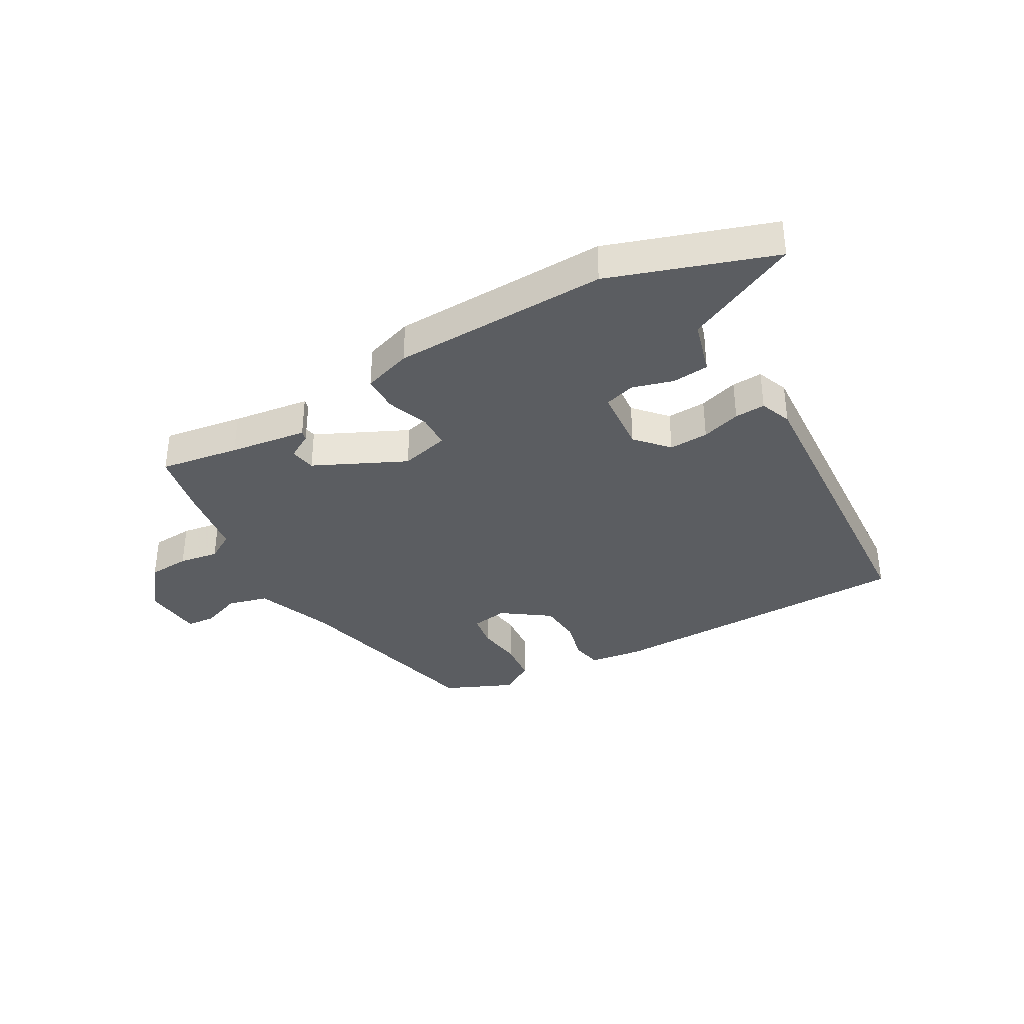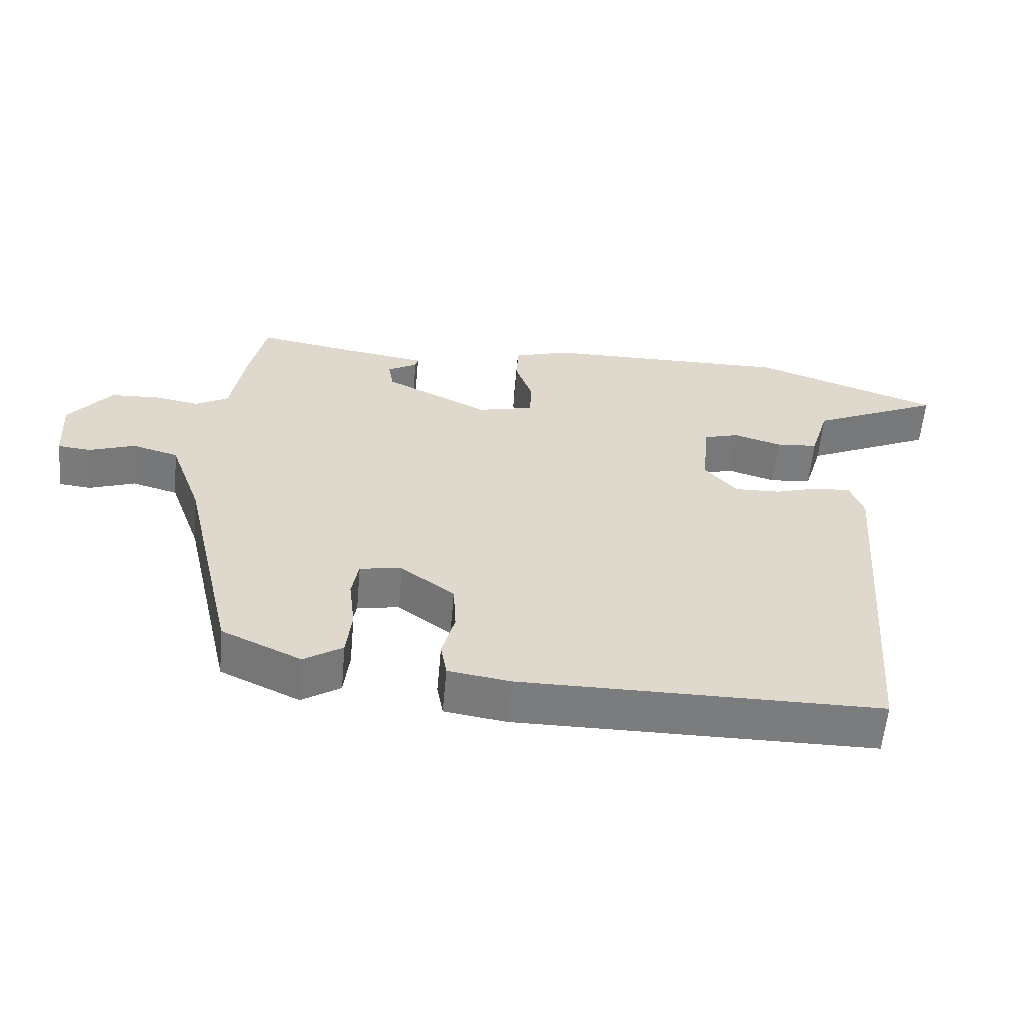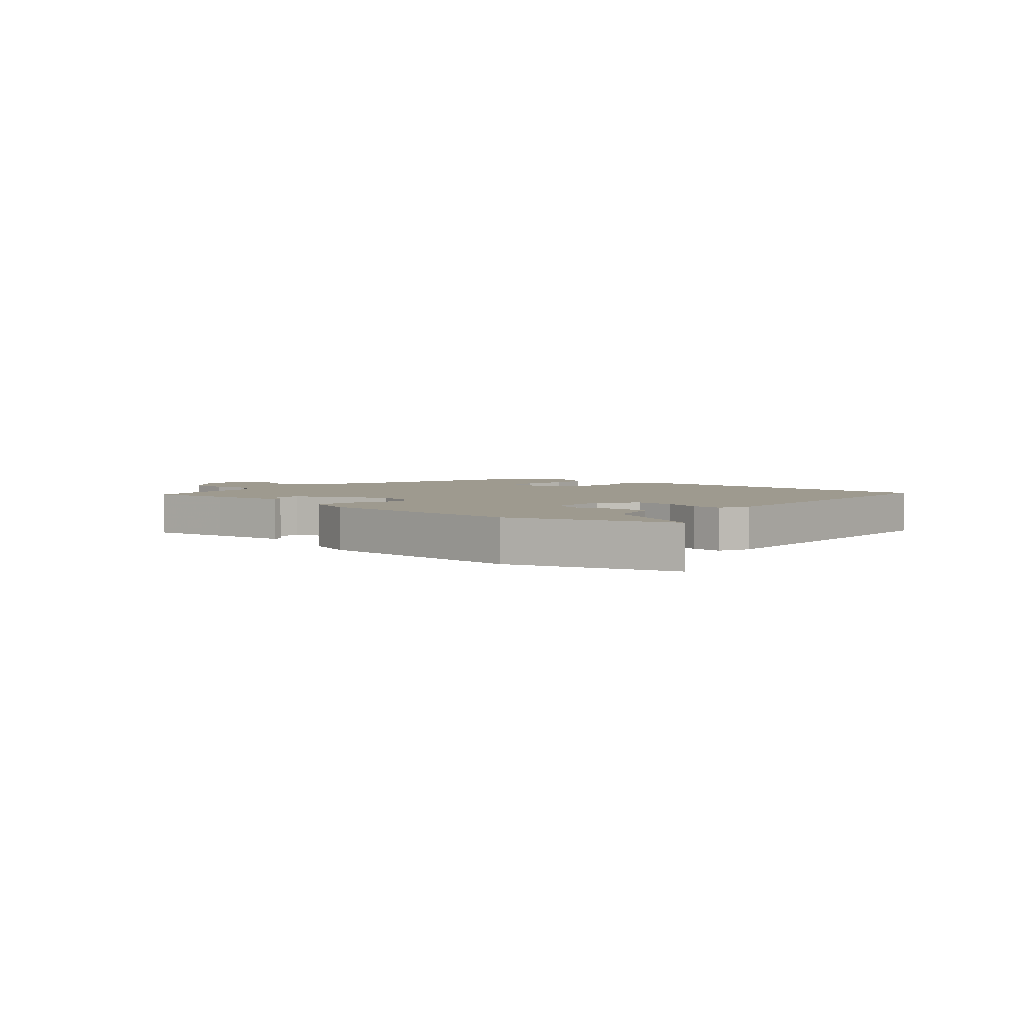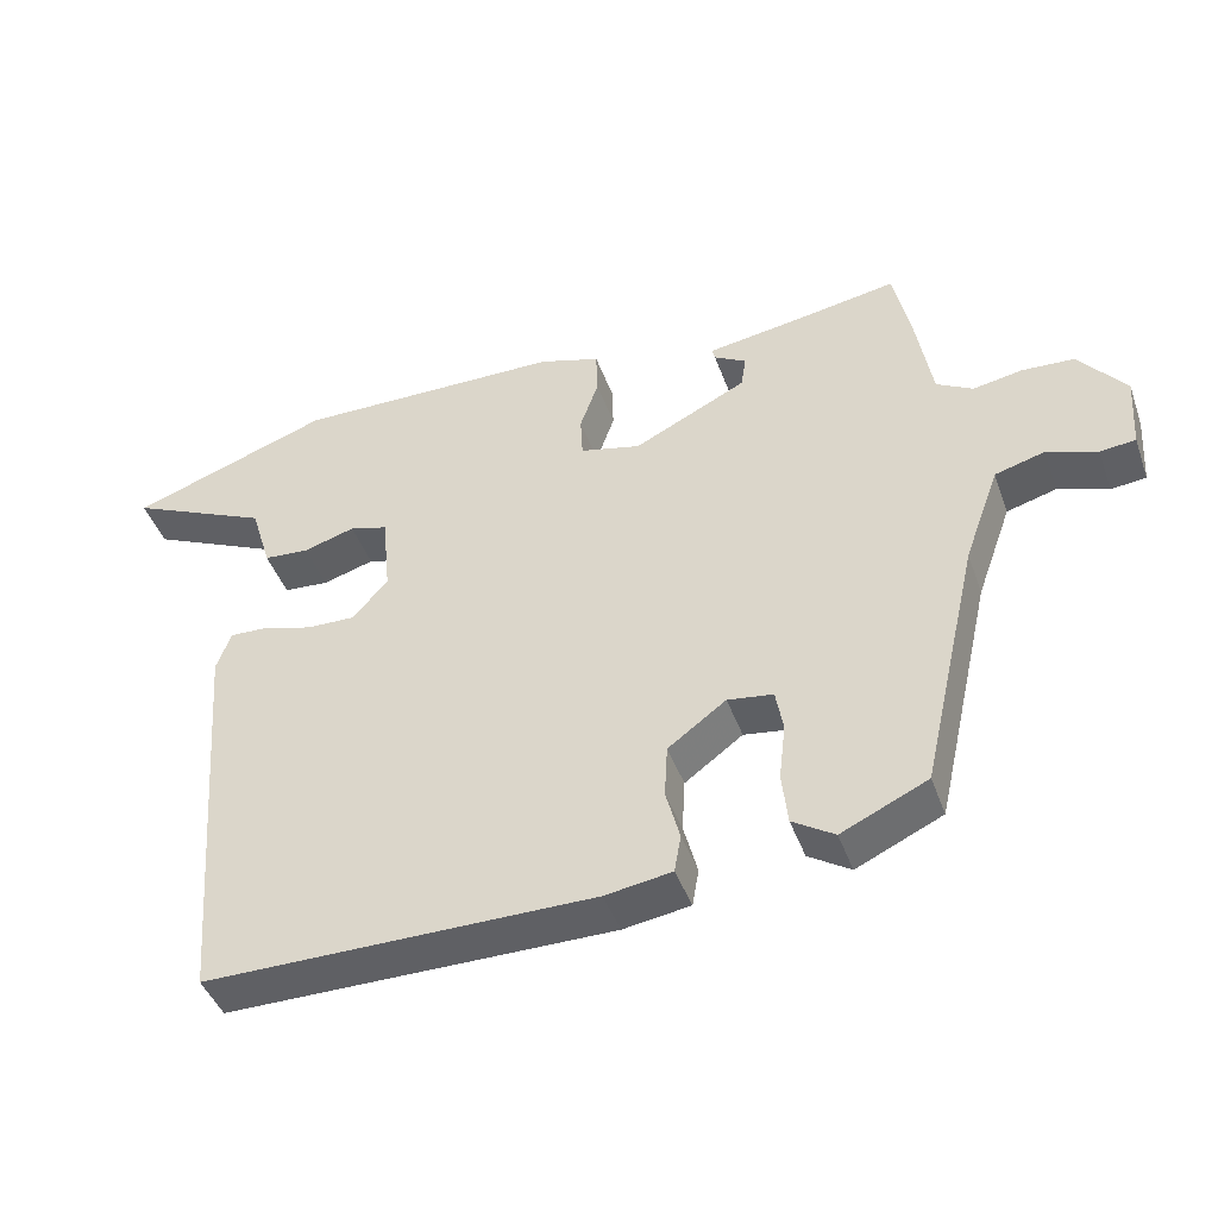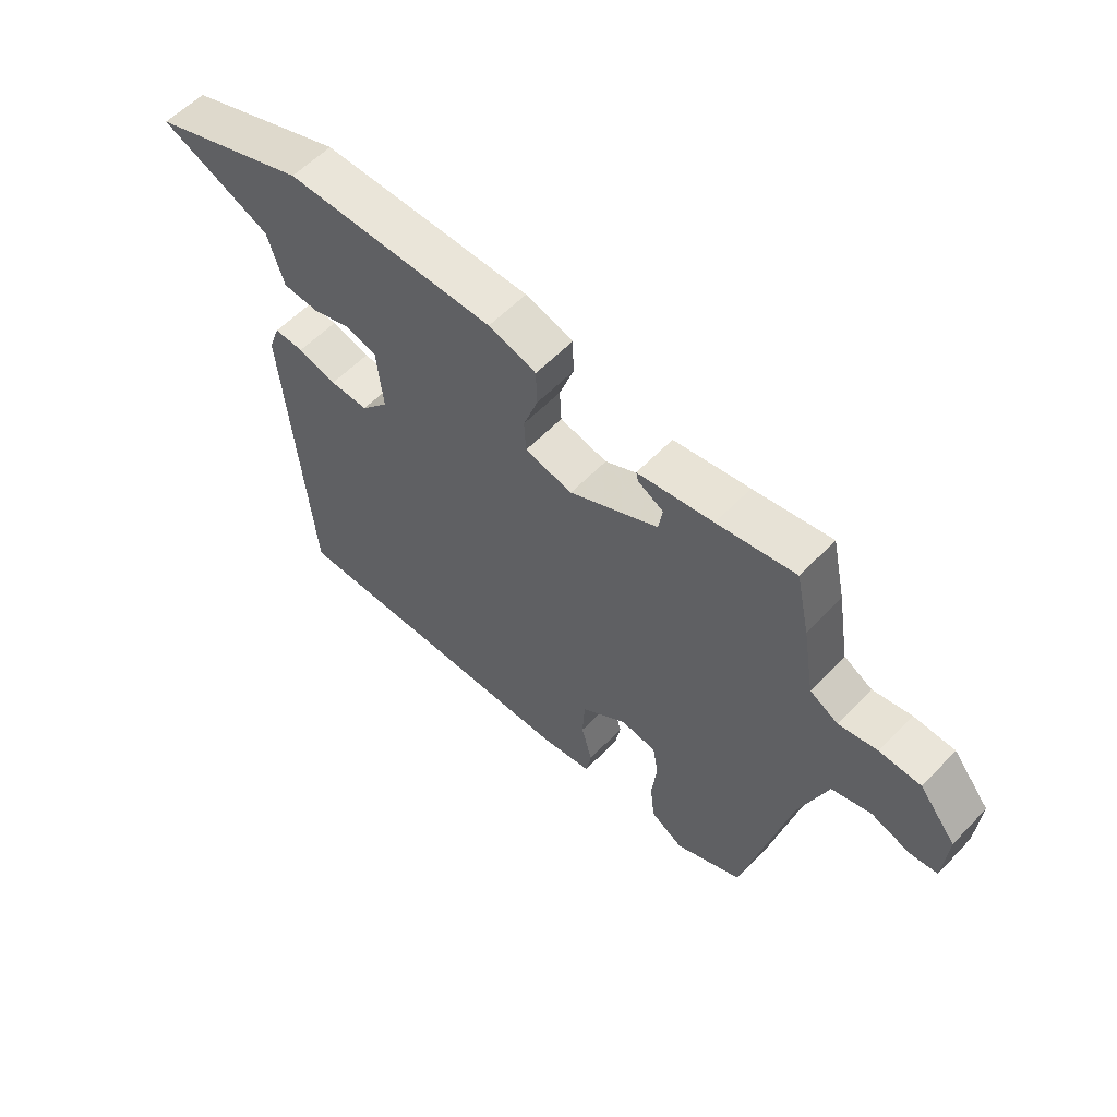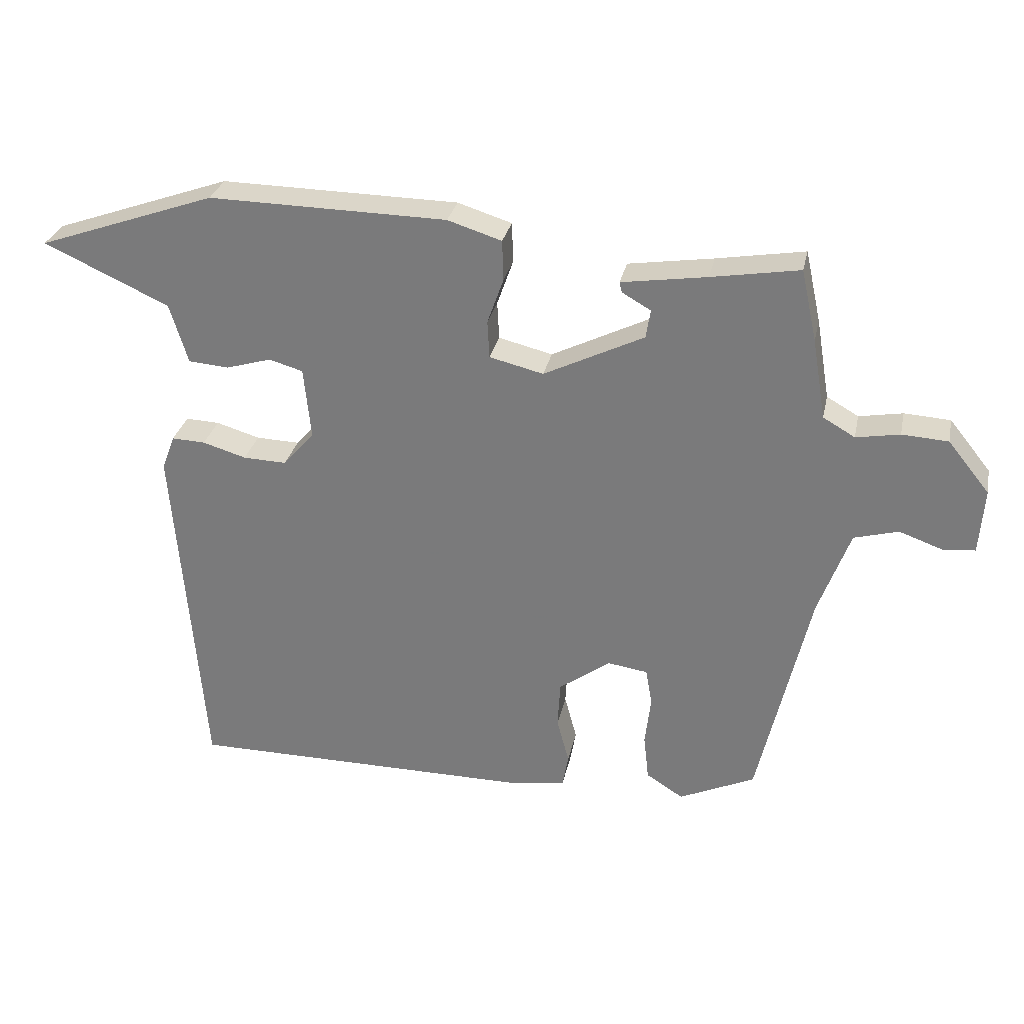
<metadata>
{"format":"obj","ext":"obj","renderer":"f3d","projection":"perspective","resolution":1024,"background":"white","views":[{"elev":-35.7,"azim":30.5,"up":"+Y"},{"elev":-58.7,"azim":-5.1,"up":"+Z"},{"elev":3.6,"azim":43.4,"up":"+Y"},{"elev":-44.0,"azim":-160.8,"up":"+Z"},{"elev":57.7,"azim":-136.9,"up":"+Z"},{"elev":29.8,"azim":-168.1,"up":"+Z"}]}
</metadata>
<code>
v -0.469 0.07 -0.413
v -0.548 0.07 -0.068
v -0.596 0.07 0.064
v -0.664 0.07 0.083
v -0.732 0.07 0.059
v -0.78 0.07 0.064
v -0.787 0.07 0.165
v -0.723 0.07 0.244
v -0.652 0.07 0.248
v -0.585 0.07 0.236
v -0.536 0.07 0.264
v -0.515 0.07 0.388
v -0.491 0.07 0.497
v -0.356 0.07 0.474
v -0.225 0.07 0.454
v -0.229 0.07 0.438
v -0.273 0.07 0.413
v -0.266 0.07 0.369
v -0.112 0.07 0.293
v -0.029 0.07 0.313
v -0.026 0.07 0.371
v -0.051 0.07 0.442
v -0.049 0.07 0.504
v 0.034 0.07 0.53
v 0.4 0.07 0.535
v 0.674 0.07 0.438
v 0.481 0.07 0.35
v 0.453 0.07 0.258
v 0.391 0.07 0.253
v 0.321 0.07 0.274
v 0.269 0.07 0.259
v 0.258 0.07 0.148
v 0.306 0.07 0.093
v 0.373 0.07 0.095
v 0.44 0.07 0.115
v 0.492 0.07 0.117
v 0.512 0.07 0.063
v 0.469 0.07 -0.483
v -0.06 0.07 -0.483
v -0.151 0.07 -0.469
v -0.16 0.07 -0.418
v -0.141 0.07 -0.347
v -0.145 0.07 -0.275
v -0.224 0.07 -0.217
v -0.286 0.07 -0.226
v -0.296 0.07 -0.283
v -0.287 0.07 -0.36
v -0.295 0.07 -0.431
v -0.352 0.07 -0.467
v -0.469 0 -0.413
v -0.548 0 -0.068
v -0.596 0 0.064
v -0.664 0 0.083
v -0.732 0 0.059
v -0.78 0 0.064
v -0.787 0 0.165
v -0.723 0 0.244
v -0.652 0 0.248
v -0.585 0 0.236
v -0.536 0 0.264
v -0.515 0 0.388
v -0.491 0 0.497
v -0.356 0 0.474
v -0.225 0 0.454
v -0.229 0 0.438
v -0.273 0 0.413
v -0.266 0 0.369
v -0.112 0 0.293
v -0.029 0 0.313
v -0.026 0 0.371
v -0.051 0 0.442
v -0.049 0 0.504
v 0.034 0 0.53
v 0.4 0 0.535
v 0.674 0 0.438
v 0.481 0 0.35
v 0.453 0 0.258
v 0.391 0 0.253
v 0.321 0 0.274
v 0.269 0 0.259
v 0.258 0 0.148
v 0.306 0 0.093
v 0.373 0 0.095
v 0.44 0 0.115
v 0.492 0 0.117
v 0.512 0 0.063
v 0.469 0 -0.483
v -0.06 0 -0.483
v -0.151 0 -0.469
v -0.16 0 -0.418
v -0.141 0 -0.347
v -0.145 0 -0.275
v -0.224 0 -0.217
v -0.286 0 -0.226
v -0.296 0 -0.283
v -0.287 0 -0.36
v -0.295 0 -0.431
v -0.352 0 -0.467
f 46 47 48 49
f 45 46 49 1
f 39 40 41 42
f 39 42 43
f 38 39 43
f 37 38 43 44
f 34 35 36 37
f 33 34 37 44
f 27 28 29 30
f 27 30 31
f 26 27 31
f 25 26 31
f 24 25 31
f 21 22 23 24
f 20 21 24 31
f 19 20 31 32
f 14 15 16 17
f 14 17 18
f 11 12 13 14
f 11 14 18
f 10 11 18 19
f 8 9 10
f 7 8 10
f 4 5 6 7
f 3 4 7 10
f 2 3 10 19
f 45 1 2 19
f 33 44 45
f 19 32 33 45
f 98 97 96 95
f 50 98 95 94
f 91 90 89 88
f 92 91 88
f 92 88 87
f 93 92 87 86
f 86 85 84 83
f 93 86 83 82
f 79 78 77 76
f 80 79 76
f 80 76 75
f 80 75 74
f 80 74 73
f 73 72 71 70
f 80 73 70 69
f 81 80 69 68
f 66 65 64 63
f 67 66 63
f 63 62 61 60
f 67 63 60
f 68 67 60 59
f 59 58 57
f 59 57 56
f 56 55 54 53
f 59 56 53 52
f 68 59 52 51
f 68 51 50 94
f 94 93 82
f 94 82 81 68
f 1 50 51 2
f 2 51 52 3
f 3 52 53 4
f 4 53 54 5
f 5 54 55 6
f 6 55 56 7
f 7 56 57 8
f 8 57 58 9
f 9 58 59 10
f 10 59 60 11
f 11 60 61 12
f 12 61 62 13
f 13 62 63 14
f 14 63 64 15
f 15 64 65 16
f 16 65 66 17
f 17 66 67 18
f 18 67 68 19
f 19 68 69 20
f 20 69 70 21
f 21 70 71 22
f 22 71 72 23
f 23 72 73 24
f 24 73 74 25
f 25 74 75 26
f 26 75 76 27
f 27 76 77 28
f 28 77 78 29
f 29 78 79 30
f 30 79 80 31
f 31 80 81 32
f 32 81 82 33
f 33 82 83 34
f 34 83 84 35
f 35 84 85 36
f 36 85 86 37
f 37 86 87 38
f 38 87 88 39
f 39 88 89 40
f 40 89 90 41
f 41 90 91 42
f 42 91 92 43
f 43 92 93 44
f 44 93 94 45
f 45 94 95 46
f 46 95 96 47
f 47 96 97 48
f 48 97 98 49
f 49 98 50 1

</code>
